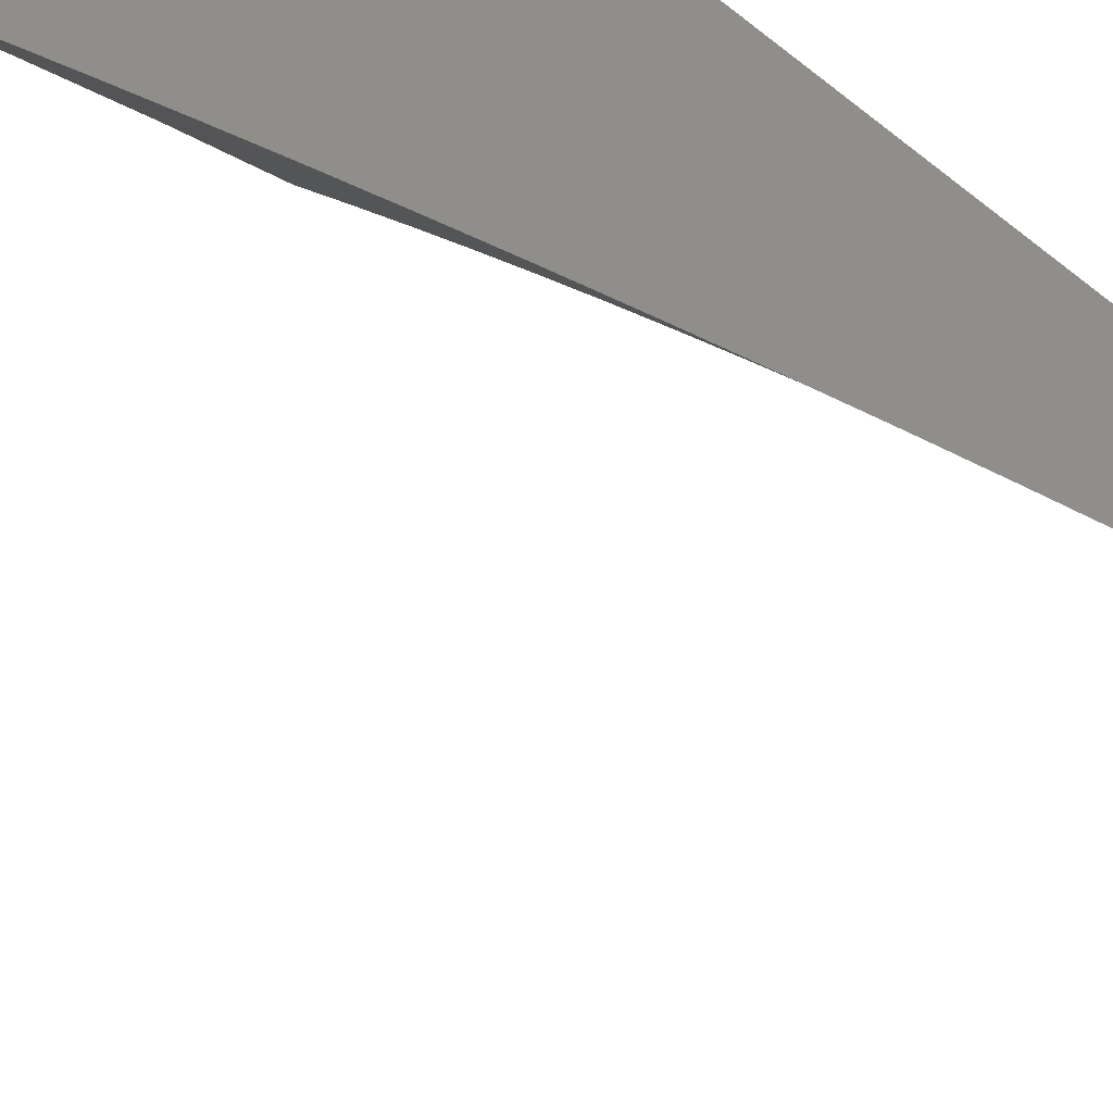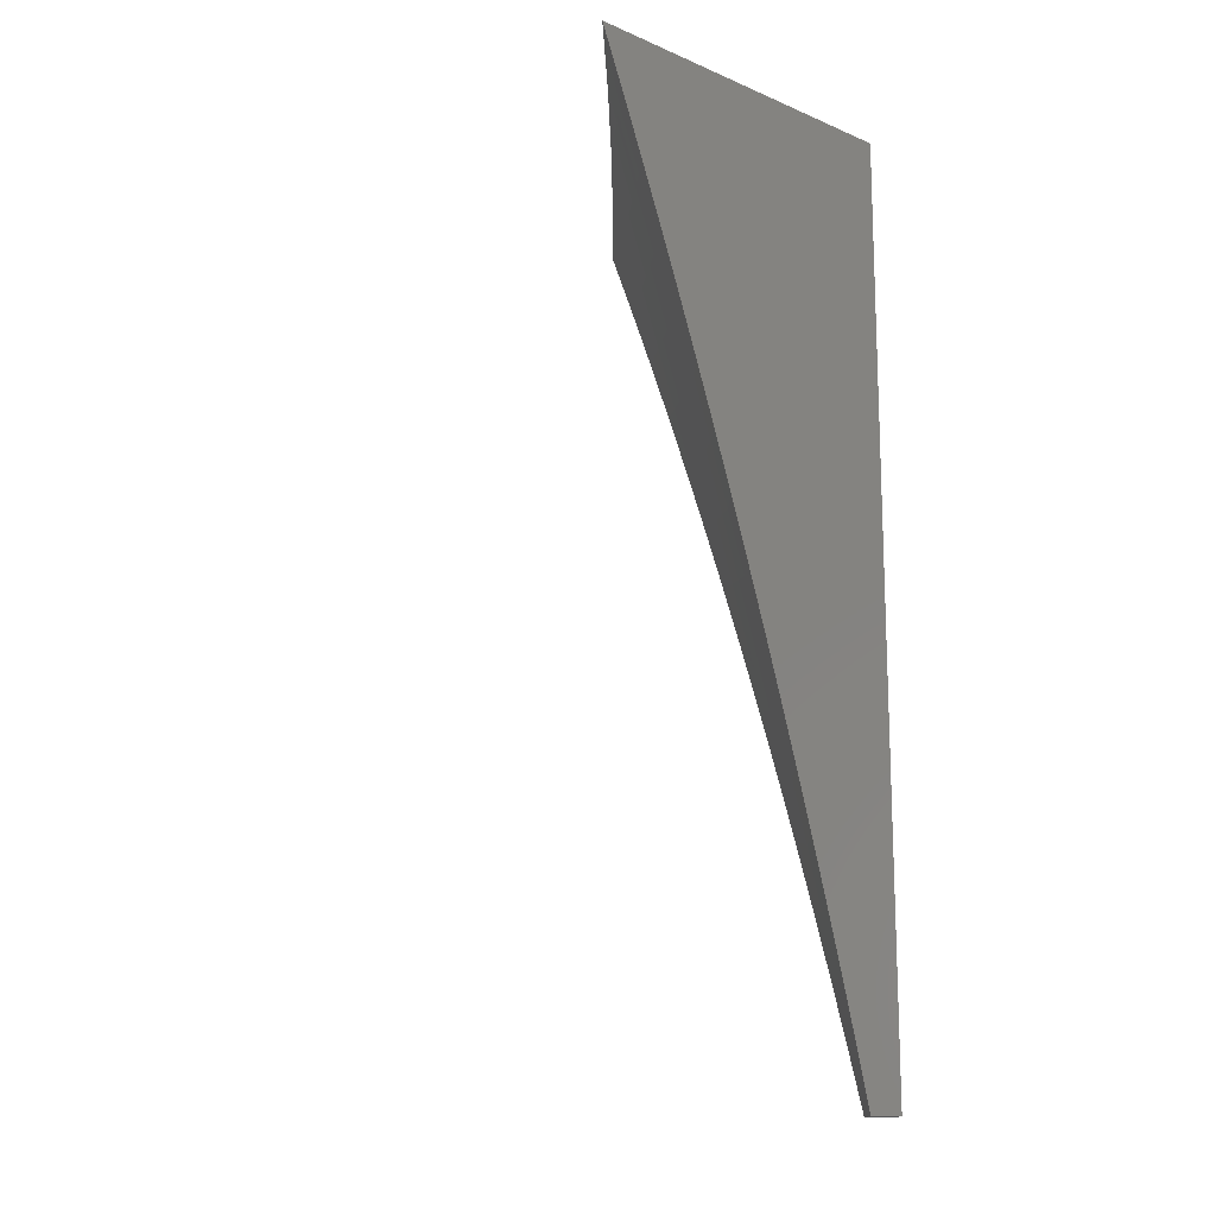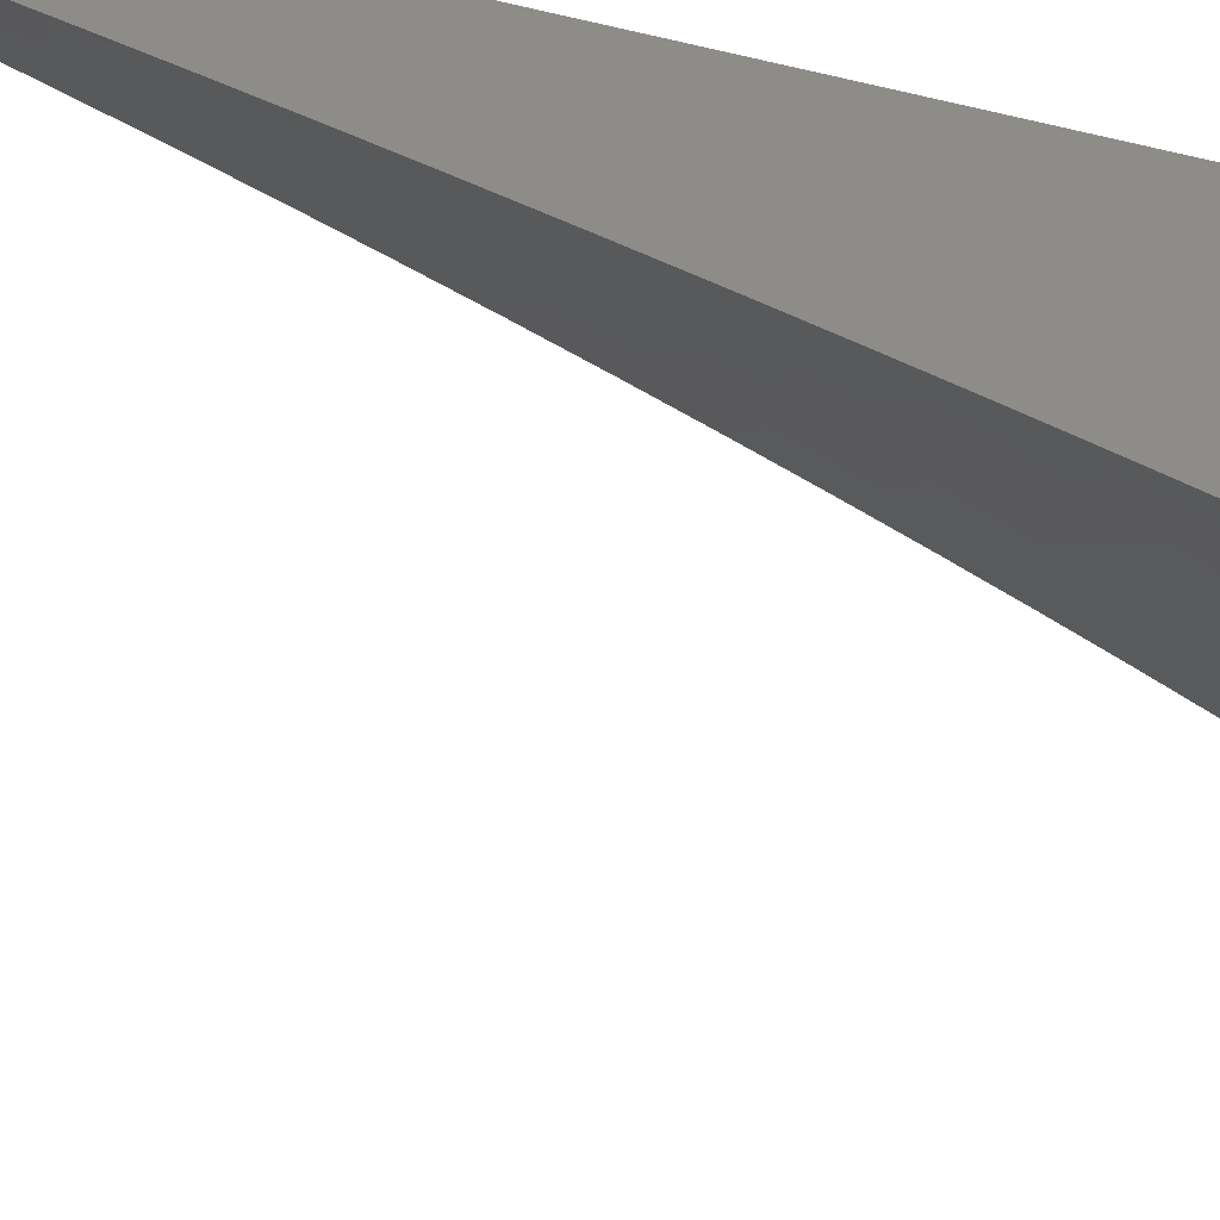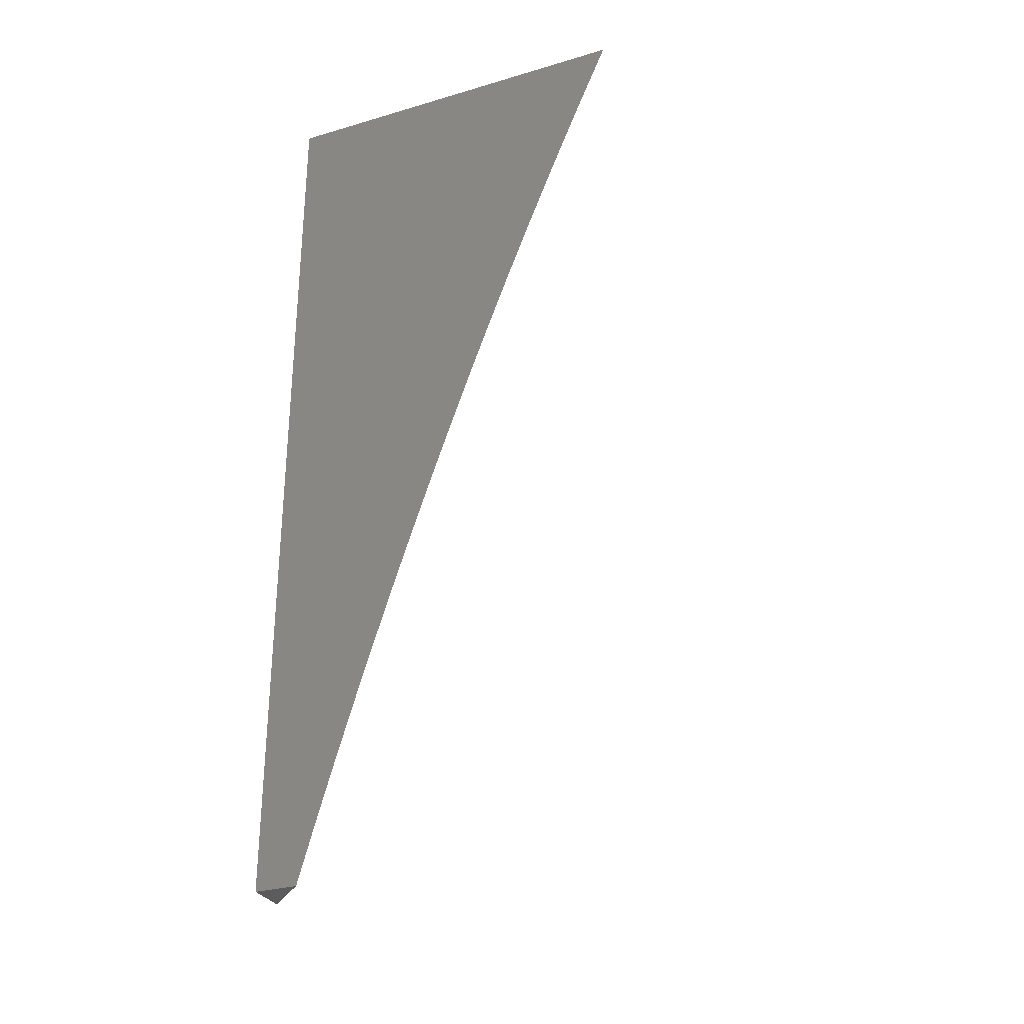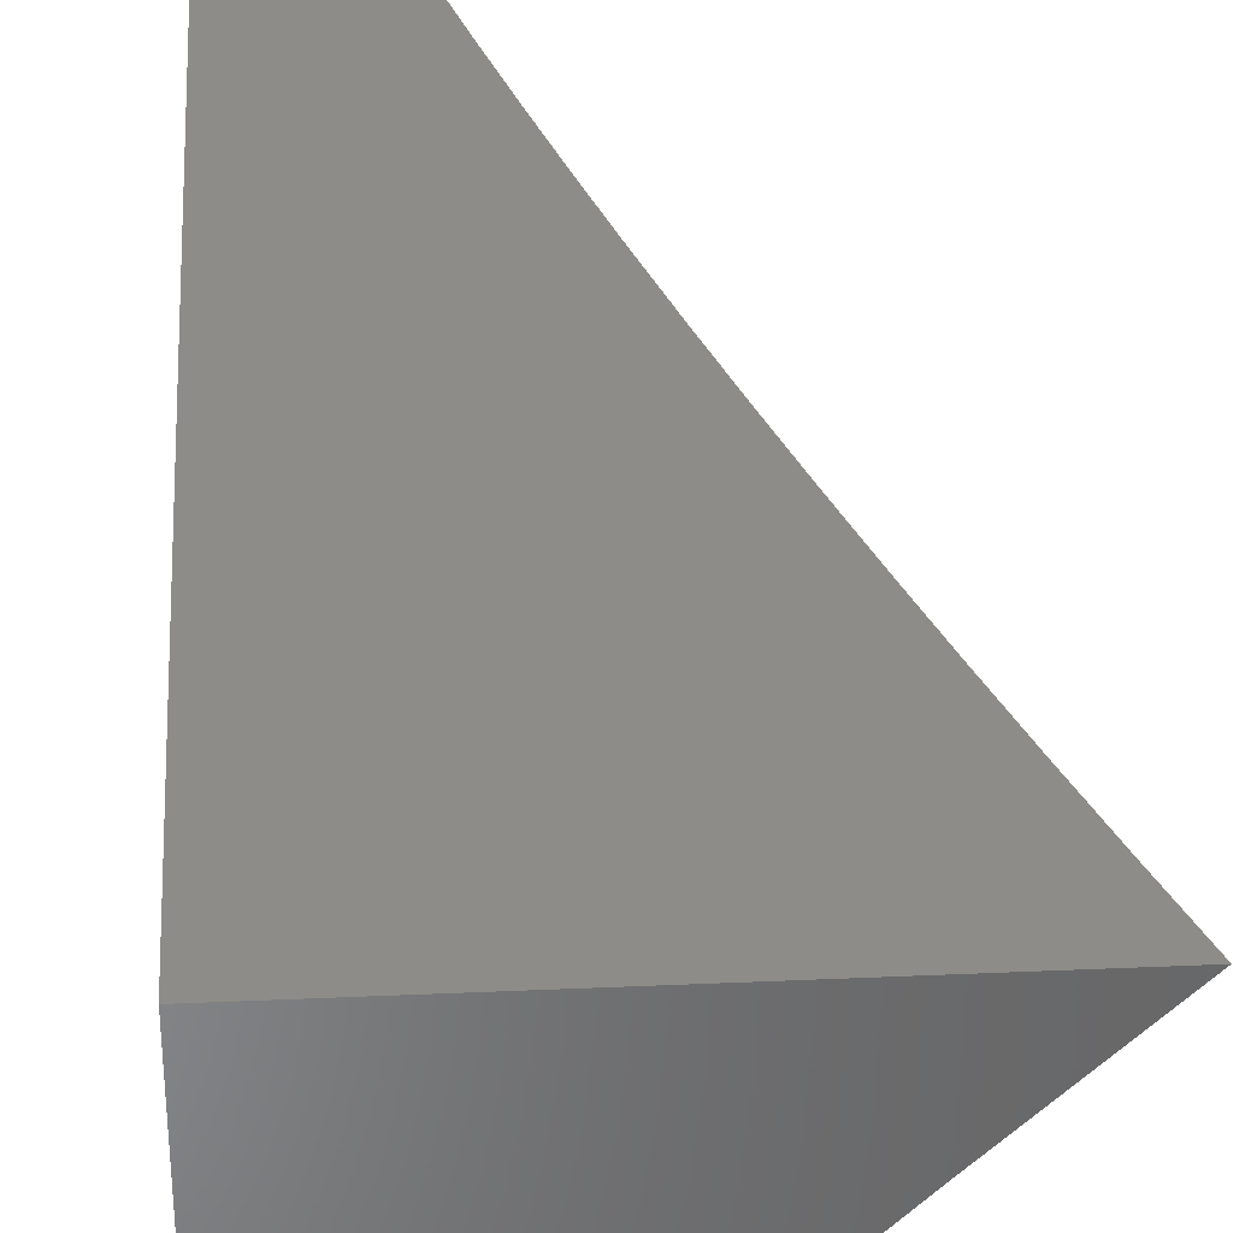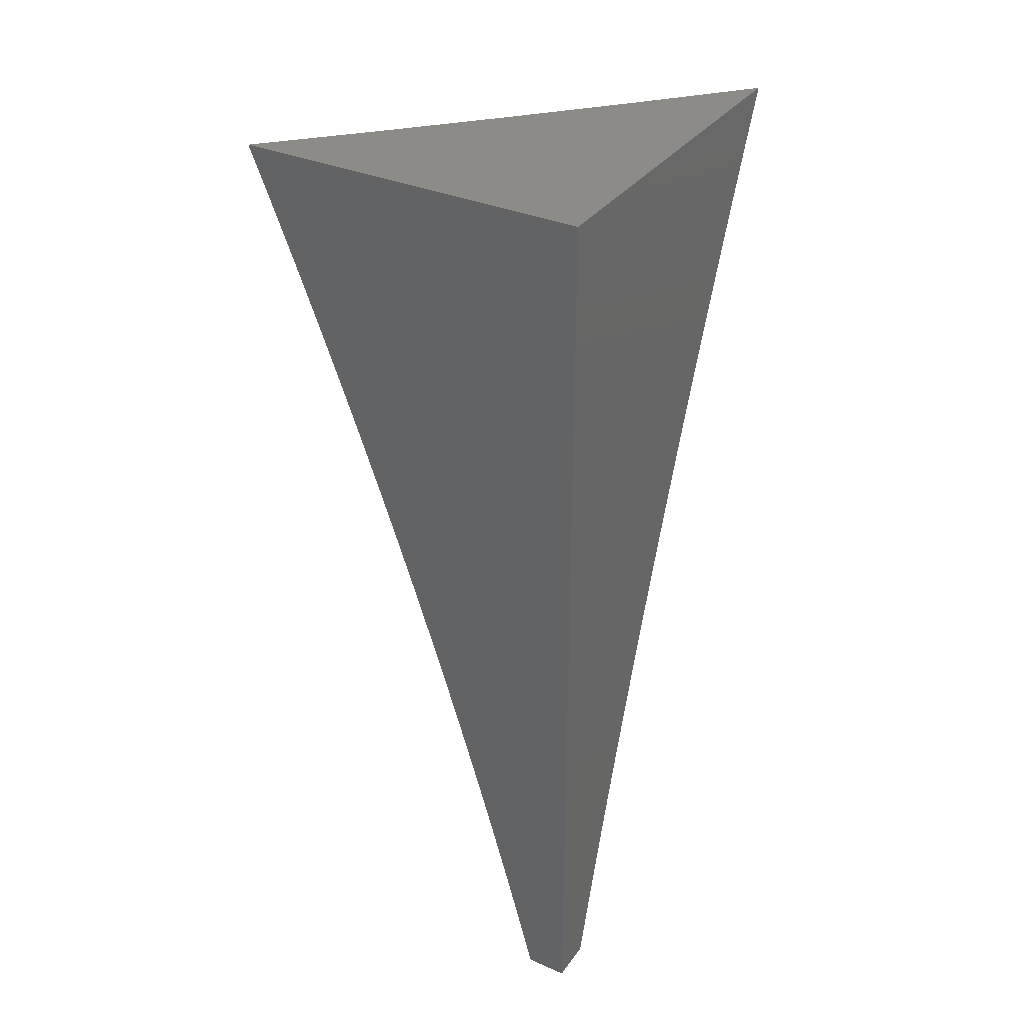
<metadata>
{"format":"stl","ext":"stl","renderer":"f3d","projection":"perspective","resolution":1024,"background":"white","views":[{"elev":46.9,"azim":-38.8,"up":"+Z"},{"elev":-14.5,"azim":-42.1,"up":"+Y"},{"elev":-52.9,"azim":75.6,"up":"+Z"},{"elev":-29.9,"azim":113.3,"up":"+Y"},{"elev":36.0,"azim":176.7,"up":"+Z"},{"elev":34.0,"azim":30.5,"up":"+Y"}]}
</metadata>
<code>
# stl→obj: 98 verts, 192 faces
v 8 2 7.953
v 7.956 2 8
v 7.985 2.064 7.95
v 7.939 2.064 8
v 7.968 2.128 7.95
v 7.921 2.127 8
v 7.95 2.192 7.95
v 7.903 2.191 8
v 7.931 2.255 7.95
v 7.884 2.254 8
v 7.912 2.319 7.95
v 7.865 2.317 8
v 7.892 2.383 7.95
v 7.846 2.38 8
v 7.872 2.446 7.95
v 7.825 2.443 8
v 7.851 2.51 7.95
v 7.805 2.506 8
v 7.829 2.574 7.95
v 7.783 2.568 8
v 7.807 2.637 7.95
v 7.762 2.63 8
v 7.784 2.701 7.95
v 7.739 2.692 8
v 7.761 2.764 7.95
v 7.717 2.754 8
v 7.737 2.827 7.95
v 7.693 2.816 8
v 7.713 2.89 7.95
v 7.669 2.878 8
v 7.688 2.953 7.95
v 7.645 2.939 8
v 7.62 3 8
v 7.717 3 7.901
v 7.729 2.97 7.9
v 7.755 2.906 7.9
v 7.779 2.843 7.9
v 7.803 2.779 7.9
v 7.827 2.715 7.9
v 7.85 2.651 7.9
v 7.872 2.588 7.9
v 7.893 2.524 7.9
v 7.915 2.46 7.9
v 7.935 2.396 7.9
v 7.955 2.332 7.9
v 7.974 2.268 7.9
v 7.993 2.204 7.9
v 8 2.191 7.897
v 8 2.255 7.877
v 8 2.318 7.857
v 7.998 2.344 7.85
v 7.978 2.409 7.85
v 8 2.381 7.836
v 8 2.444 7.814
v 7.957 2.473 7.85
v 7.999 2.486 7.8
v 7.978 2.551 7.8
v 8 2.506 7.792
v 8 2.569 7.769
v 7.956 2.615 7.8
v 7.998 2.629 7.749
v 7.975 2.694 7.749
v 8 2.631 7.746
v 8 2.693 7.722
v 8 2.755 7.698
v 7.952 2.759 7.749
v 7.993 2.773 7.698
v 7.969 2.838 7.698
v 8 2.817 7.673
v 8 2.878 7.648
v 7.945 2.903 7.698
v 7.986 2.918 7.647
v 7.96 2.983 7.647
v 8 2.939 7.622
v 8 3 7.596
v 7.907 3 7.698
v 7.92 2.968 7.698
v 7.879 2.953 7.749
v 7.904 2.888 7.749
v 7.863 2.873 7.8
v 7.887 2.809 7.8
v 7.845 2.794 7.85
v 7.869 2.73 7.85
v 7.771 2.986 7.85
v 7.813 3 7.8
v 7.796 2.922 7.85
v 7.838 2.937 7.8
v 7.821 2.858 7.85
v 8 2.128 7.916
v 8 2.064 7.935
v 7.936 2.537 7.85
v 7.914 2.601 7.85
v 7.892 2.666 7.85
v 7.934 2.68 7.8
v 7.911 2.744 7.8
v 7.928 2.823 7.749
v 8 3 8
v 8 2 8
f 1 2 3
f 3 2 4
f 3 4 5
f 5 4 6
f 5 6 7
f 7 6 8
f 7 8 9
f 9 8 10
f 9 10 11
f 11 10 12
f 11 12 13
f 13 12 14
f 13 14 15
f 15 14 16
f 15 16 17
f 17 16 18
f 17 18 19
f 19 18 20
f 19 20 21
f 21 20 22
f 21 22 23
f 23 22 24
f 23 24 25
f 25 24 26
f 25 26 27
f 27 26 28
f 27 28 29
f 29 28 30
f 29 30 31
f 31 30 32
f 31 32 33
f 33 34 31
f 31 34 35
f 31 35 29
f 29 35 36
f 29 36 27
f 27 36 37
f 27 37 25
f 25 37 38
f 25 38 23
f 23 38 39
f 23 39 21
f 21 39 40
f 21 40 19
f 19 40 41
f 19 41 17
f 17 41 42
f 17 42 15
f 15 42 43
f 15 43 13
f 13 43 44
f 13 44 11
f 11 44 45
f 11 45 9
f 9 45 46
f 9 46 7
f 7 46 47
f 7 47 48
f 48 47 49
f 49 47 46
f 49 46 50
f 50 46 45
f 50 45 51
f 51 45 52
f 51 52 53
f 53 52 54
f 54 52 55
f 54 55 56
f 56 55 57
f 56 57 58
f 58 57 59
f 59 57 60
f 59 60 61
f 61 60 62
f 61 62 63
f 63 62 64
f 64 62 65
f 65 62 66
f 65 66 67
f 67 66 68
f 67 68 69
f 69 68 70
f 70 68 71
f 70 71 72
f 72 71 73
f 72 73 74
f 74 73 75
f 75 73 76
f 76 73 77
f 76 77 78
f 78 77 79
f 78 79 80
f 80 79 81
f 80 81 82
f 82 81 83
f 82 83 39
f 39 83 40
f 35 34 84
f 84 34 85
f 84 85 86
f 86 85 87
f 86 87 88
f 88 87 80
f 88 80 82
f 87 85 78
f 78 85 76
f 74 70 72
f 69 65 67
f 63 59 61
f 58 54 56
f 53 50 51
f 48 89 7
f 7 89 5
f 5 89 3
f 3 89 90
f 3 90 1
f 52 45 44
f 55 52 44
f 55 44 43
f 55 43 91
f 91 43 42
f 91 42 92
f 92 42 41
f 92 41 93
f 93 41 40
f 93 40 83
f 60 57 91
f 91 57 55
f 60 91 92
f 60 92 94
f 94 92 93
f 94 93 95
f 95 93 83
f 95 83 81
f 66 62 94
f 94 62 60
f 66 94 95
f 82 39 38
f 66 95 96
f 96 95 81
f 96 81 79
f 88 82 38
f 88 38 37
f 71 68 96
f 96 68 66
f 71 96 79
f 86 88 37
f 86 37 36
f 78 80 87
f 73 71 77
f 77 71 79
f 84 86 36
f 84 36 35
f 75 76 97
f 97 76 85
f 97 85 34
f 34 33 97
f 33 32 97
f 97 32 30
f 97 30 28
f 28 26 97
f 97 26 24
f 97 24 22
f 22 20 97
f 97 20 18
f 97 18 16
f 16 14 97
f 97 14 12
f 97 12 10
f 10 8 97
f 97 8 98
f 98 8 6
f 98 6 4
f 4 2 98
f 2 1 98
f 1 90 98
f 98 90 89
f 98 89 48
f 98 48 97
f 97 48 49
f 97 49 50
f 50 53 97
f 97 53 54
f 97 54 58
f 58 59 97
f 97 59 63
f 97 63 64
f 64 65 97
f 97 65 69
f 97 69 70
f 70 74 97
f 97 74 75

</code>
